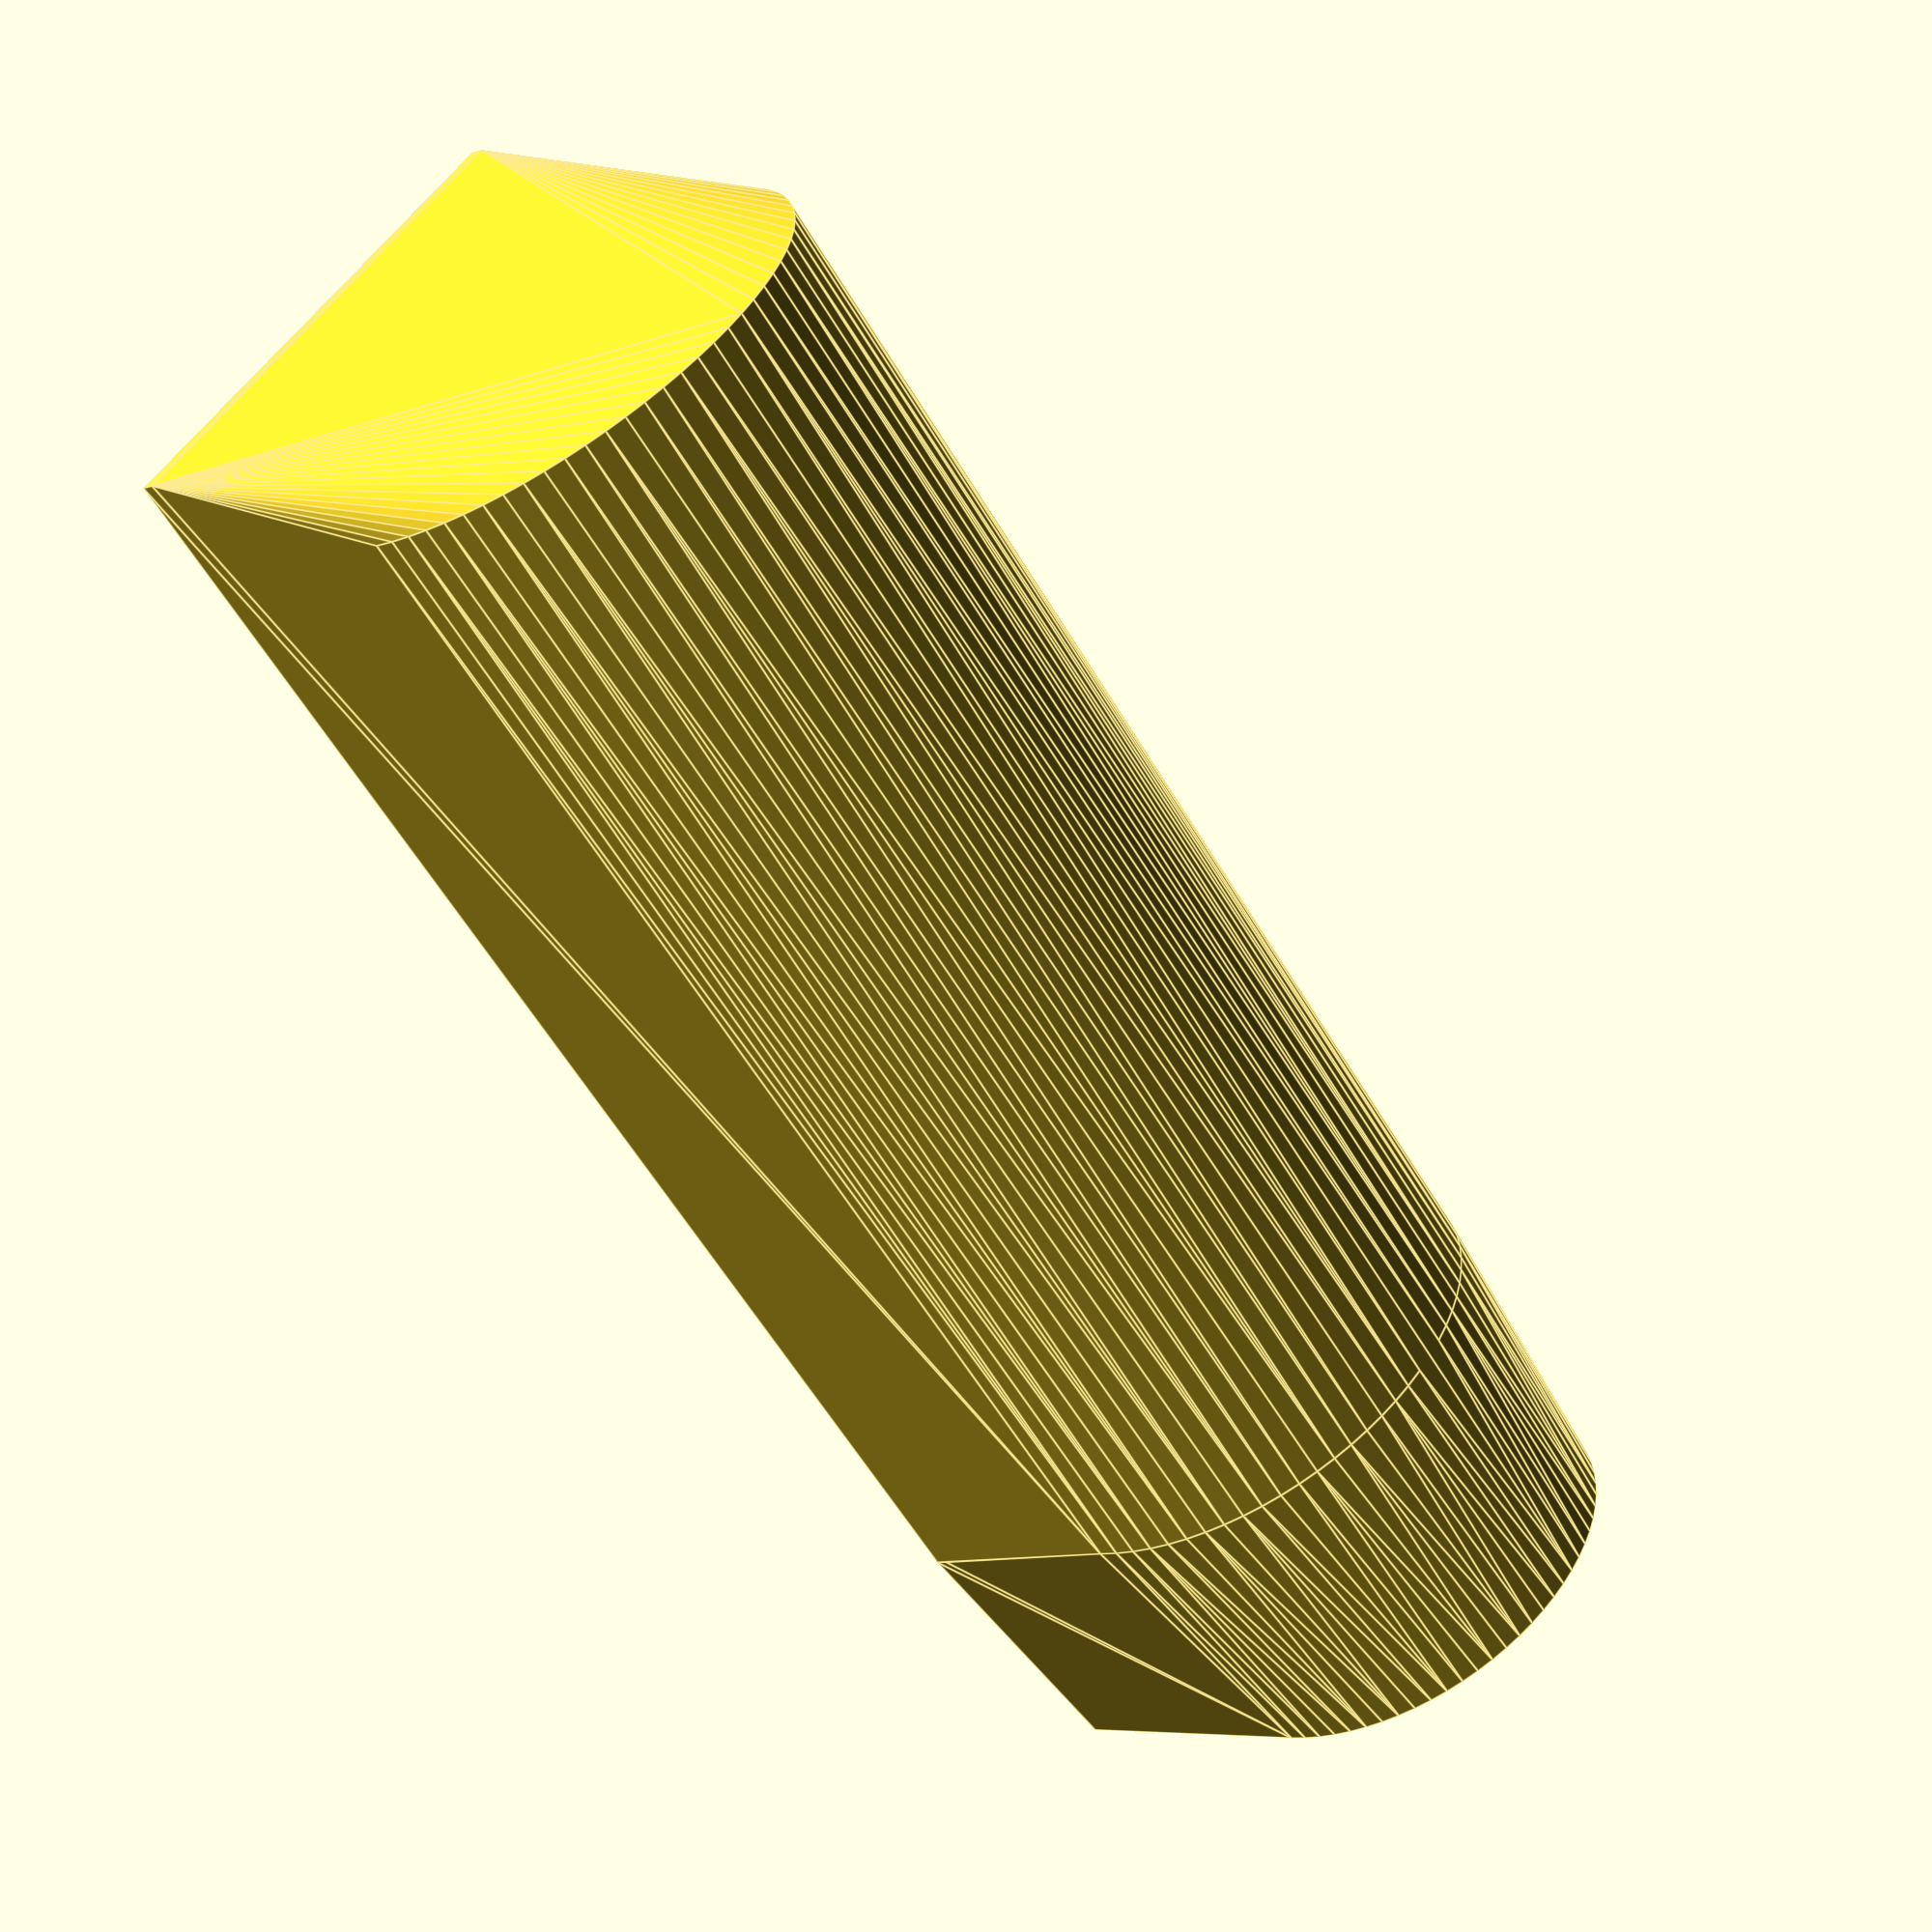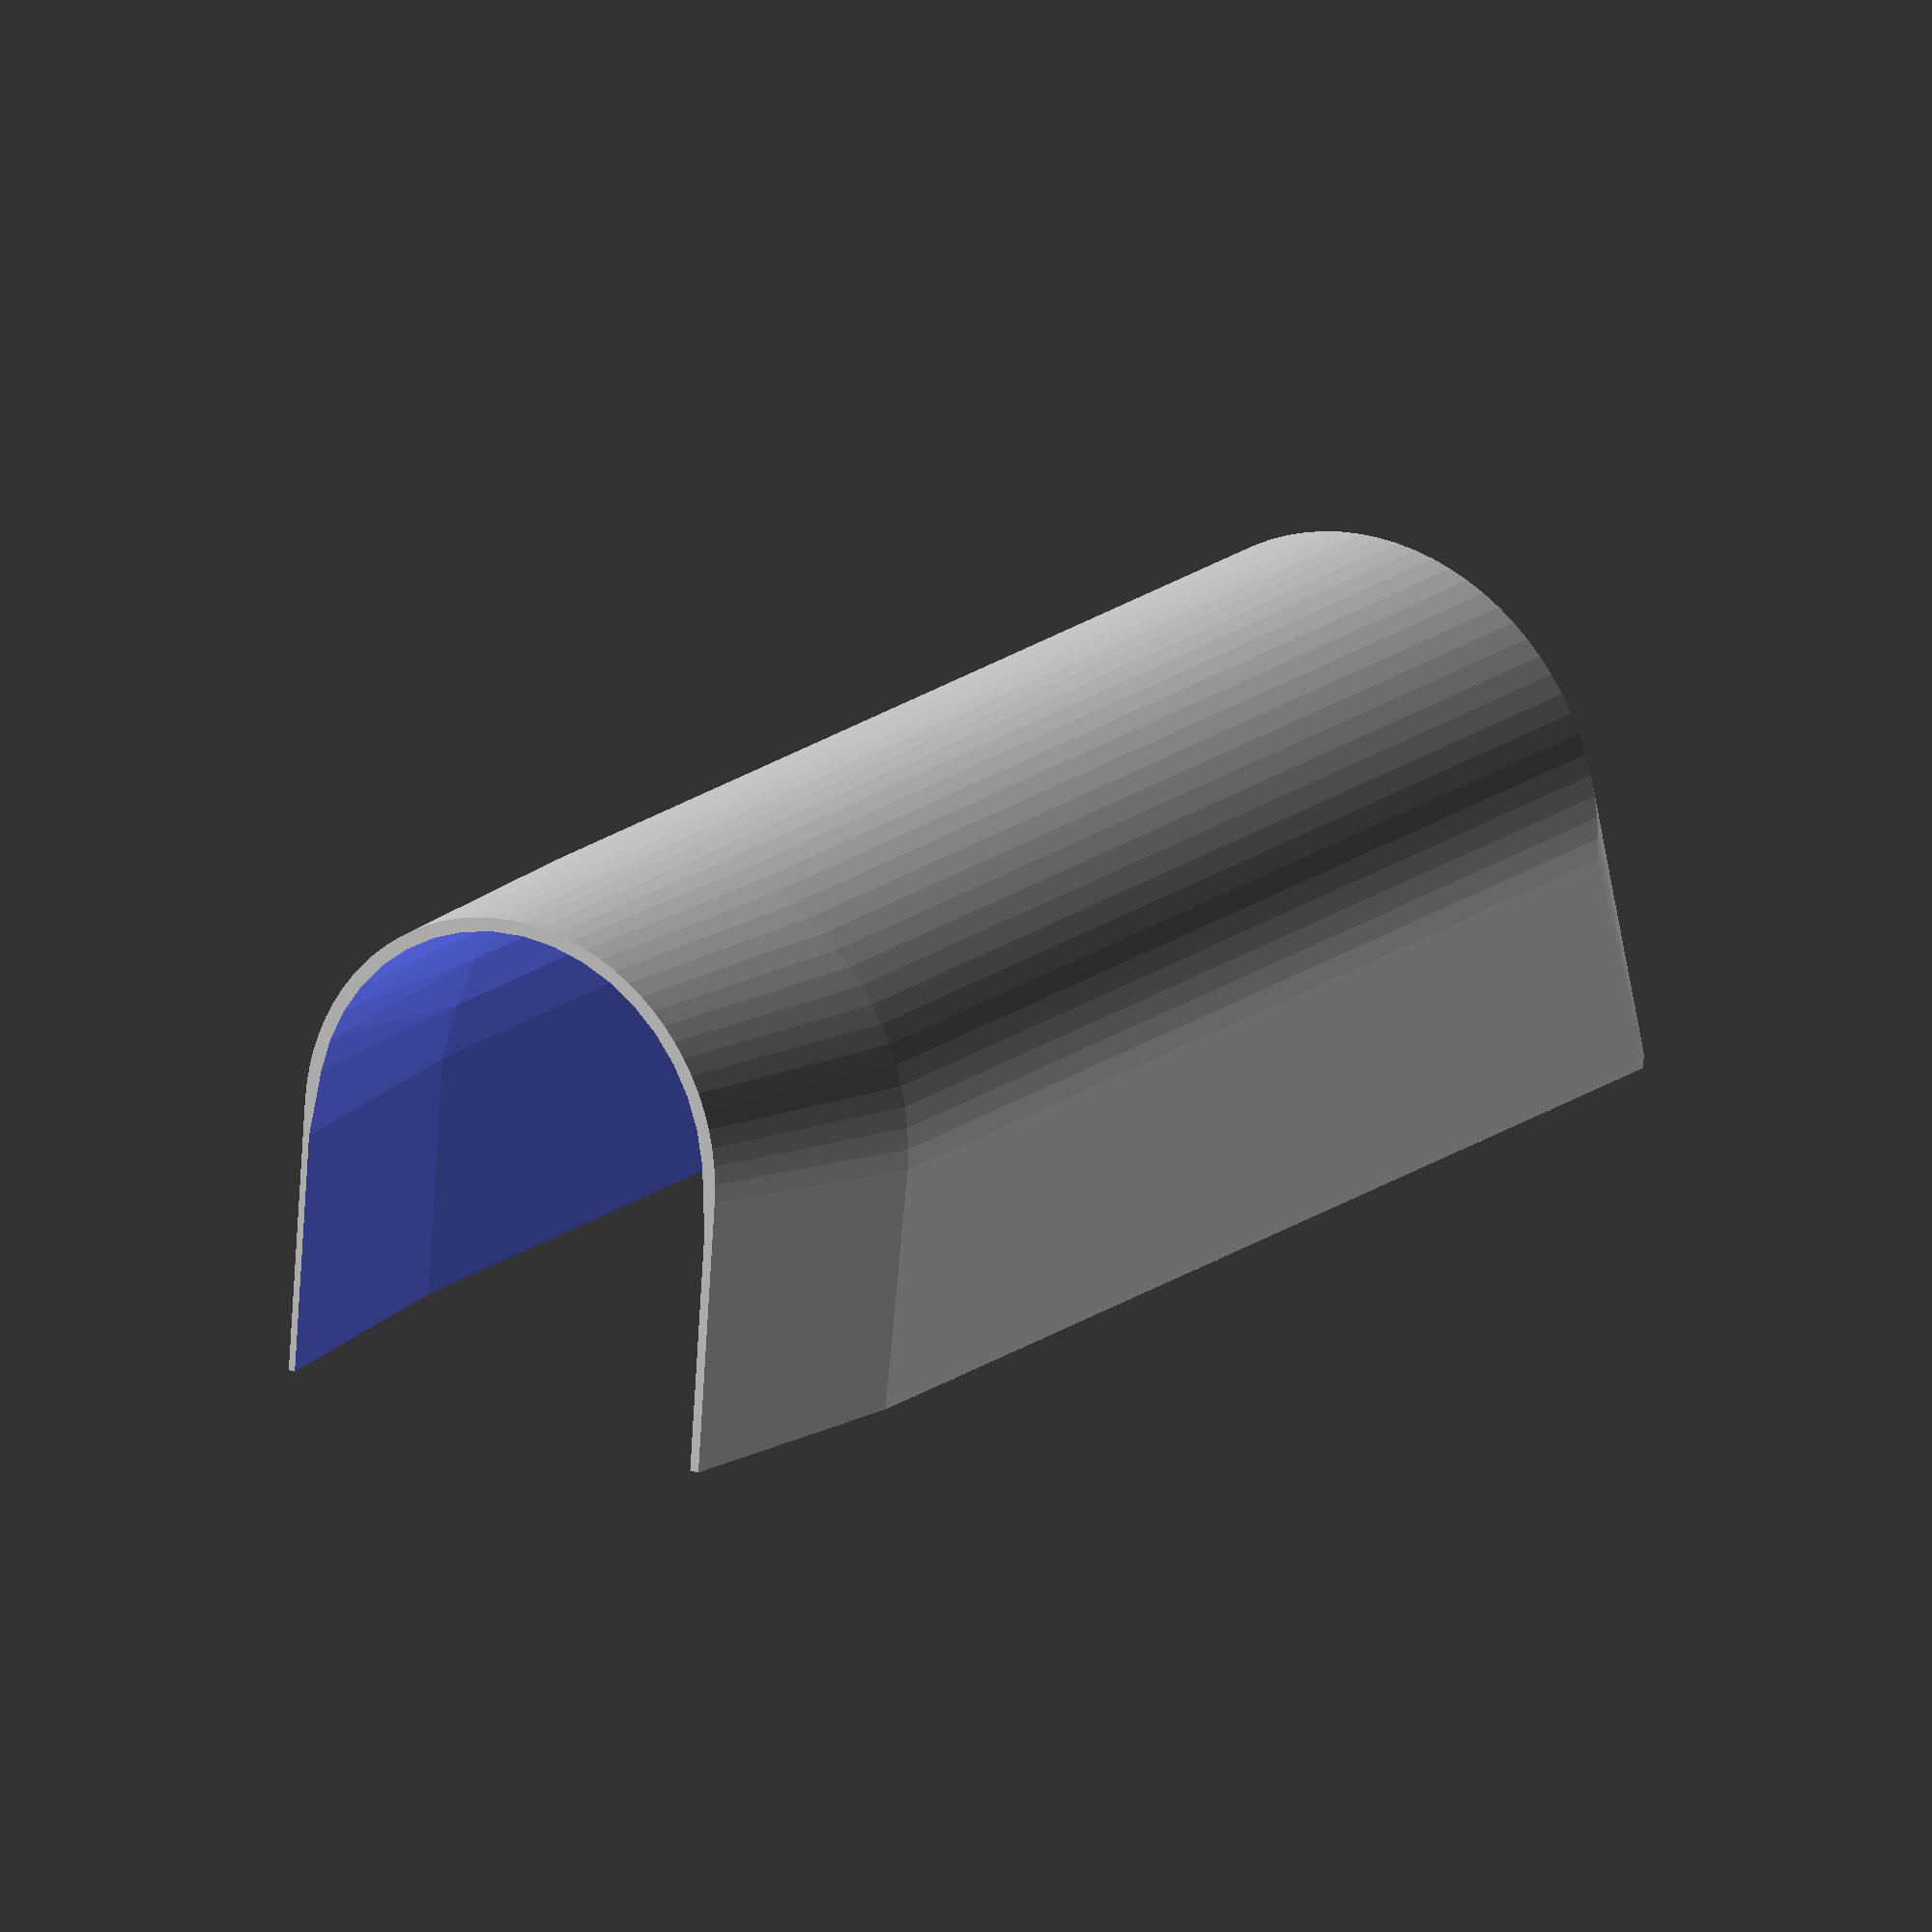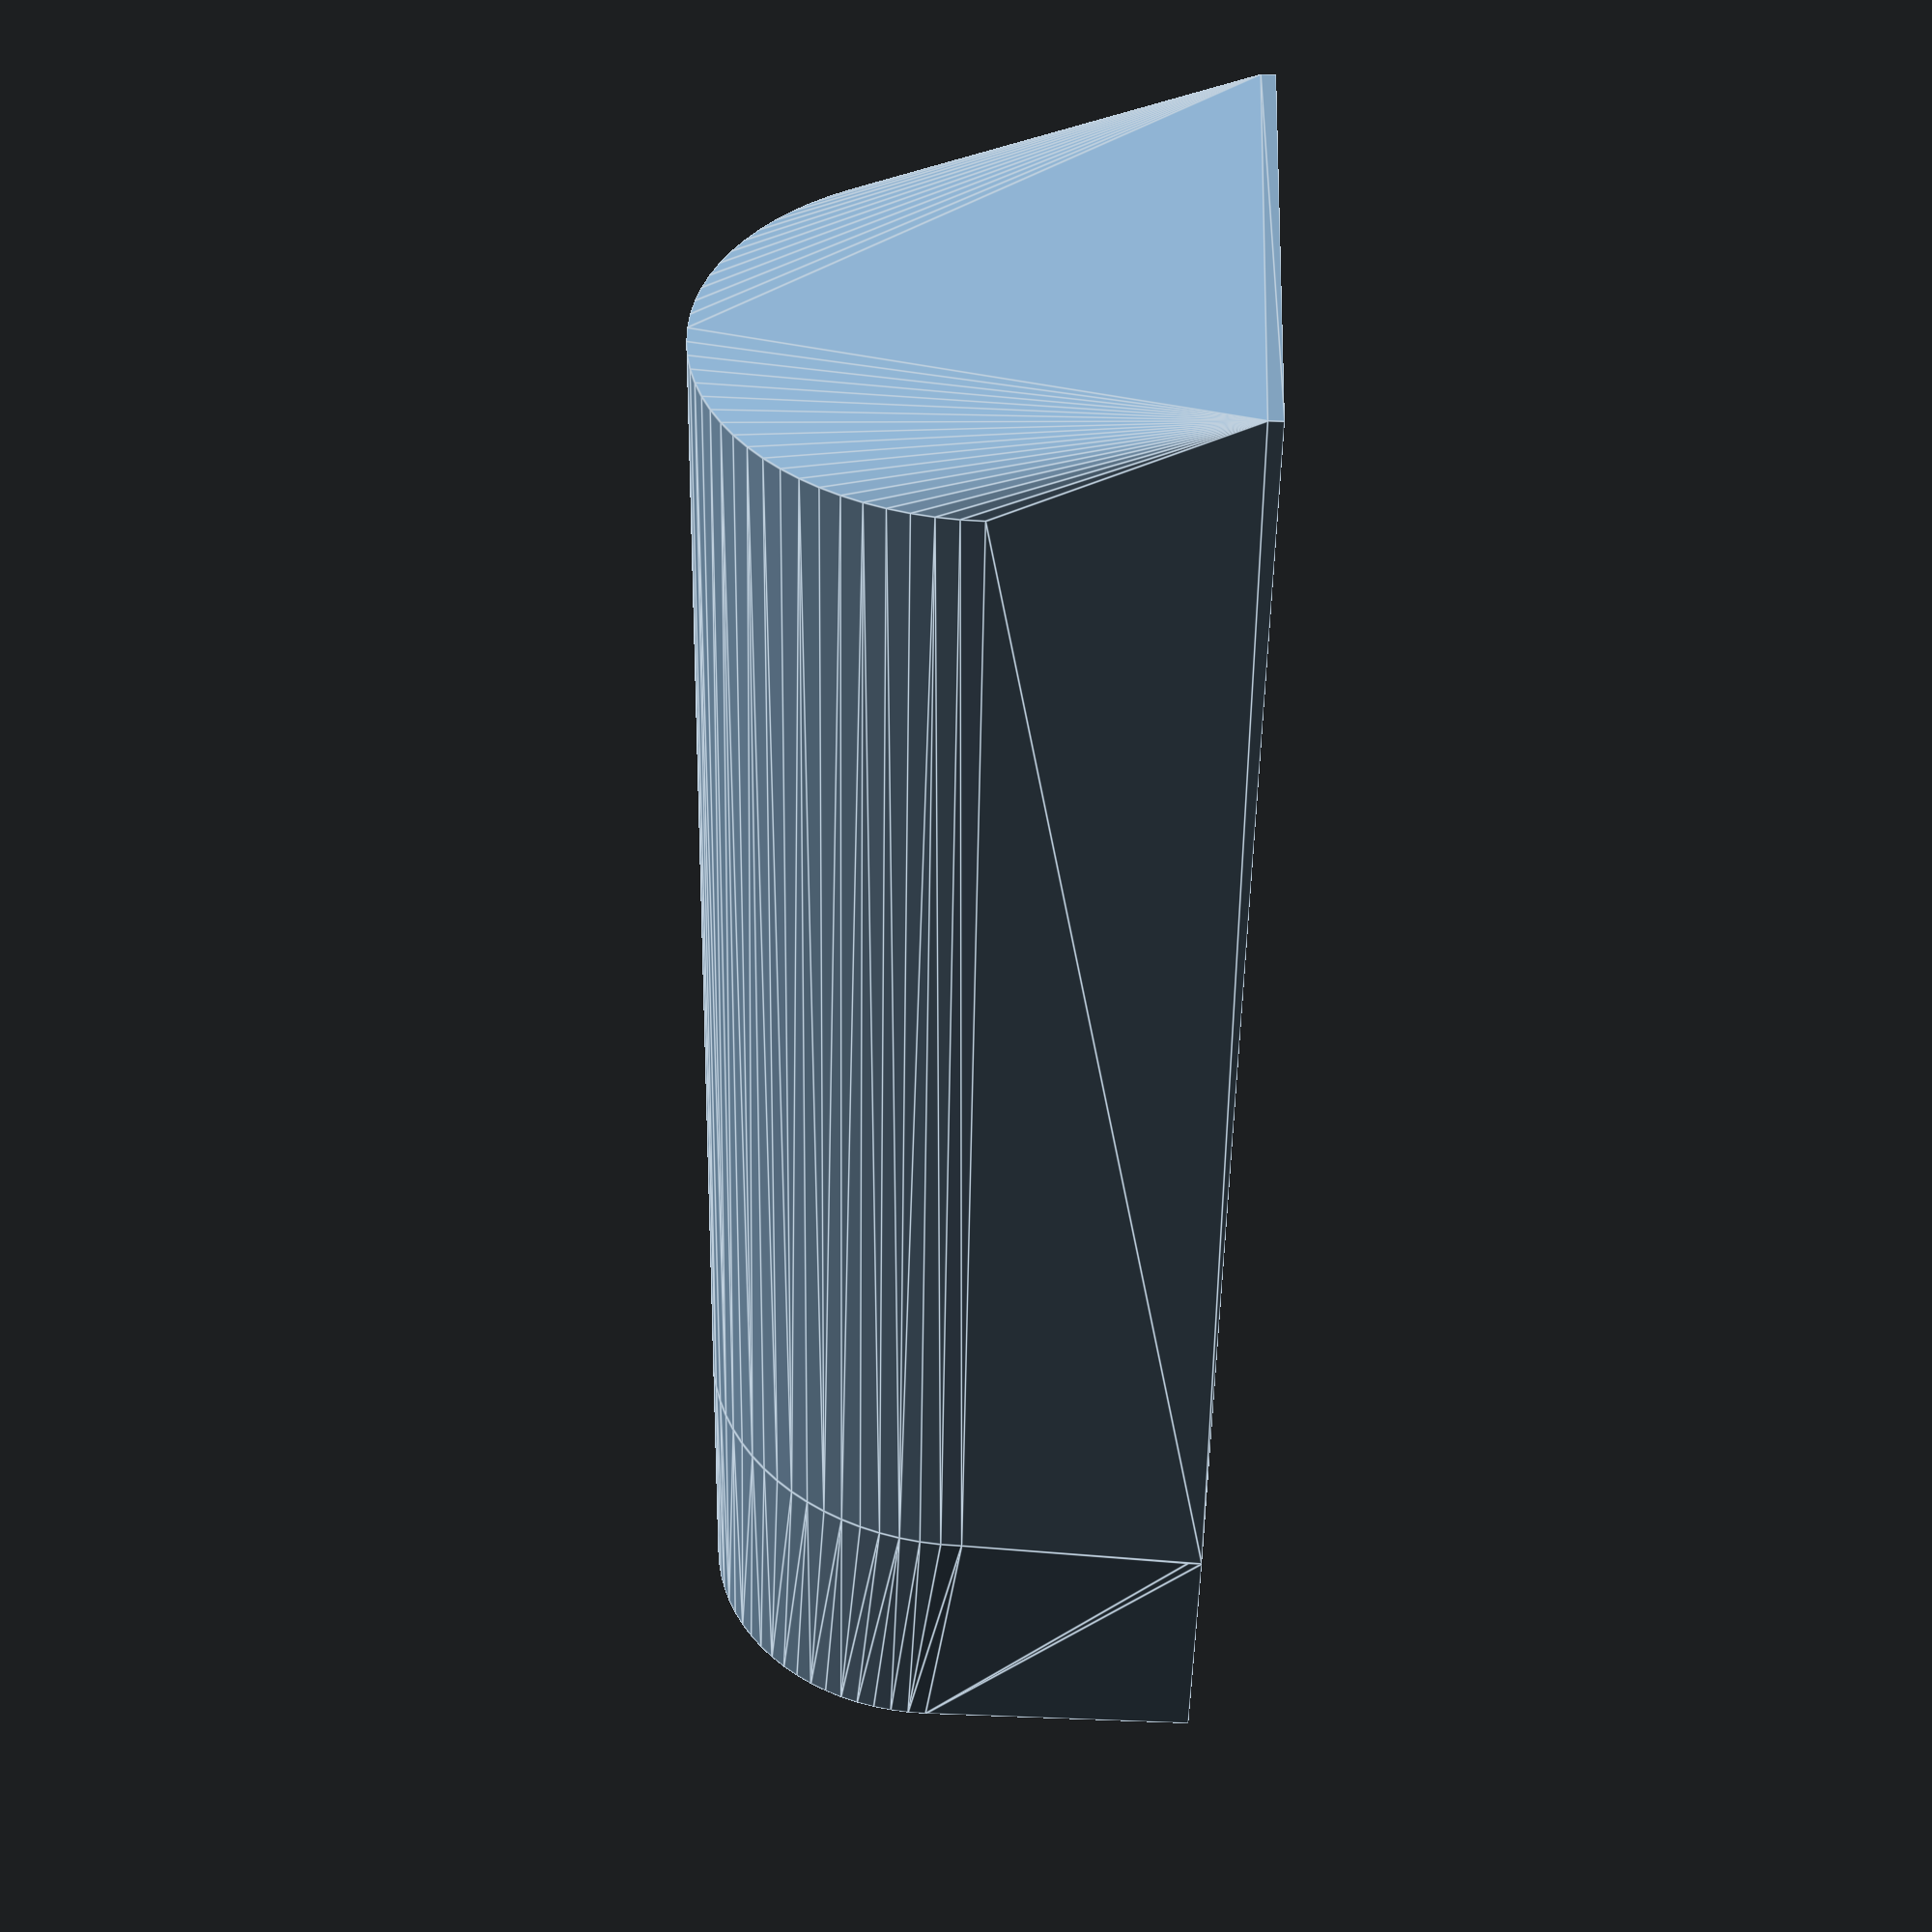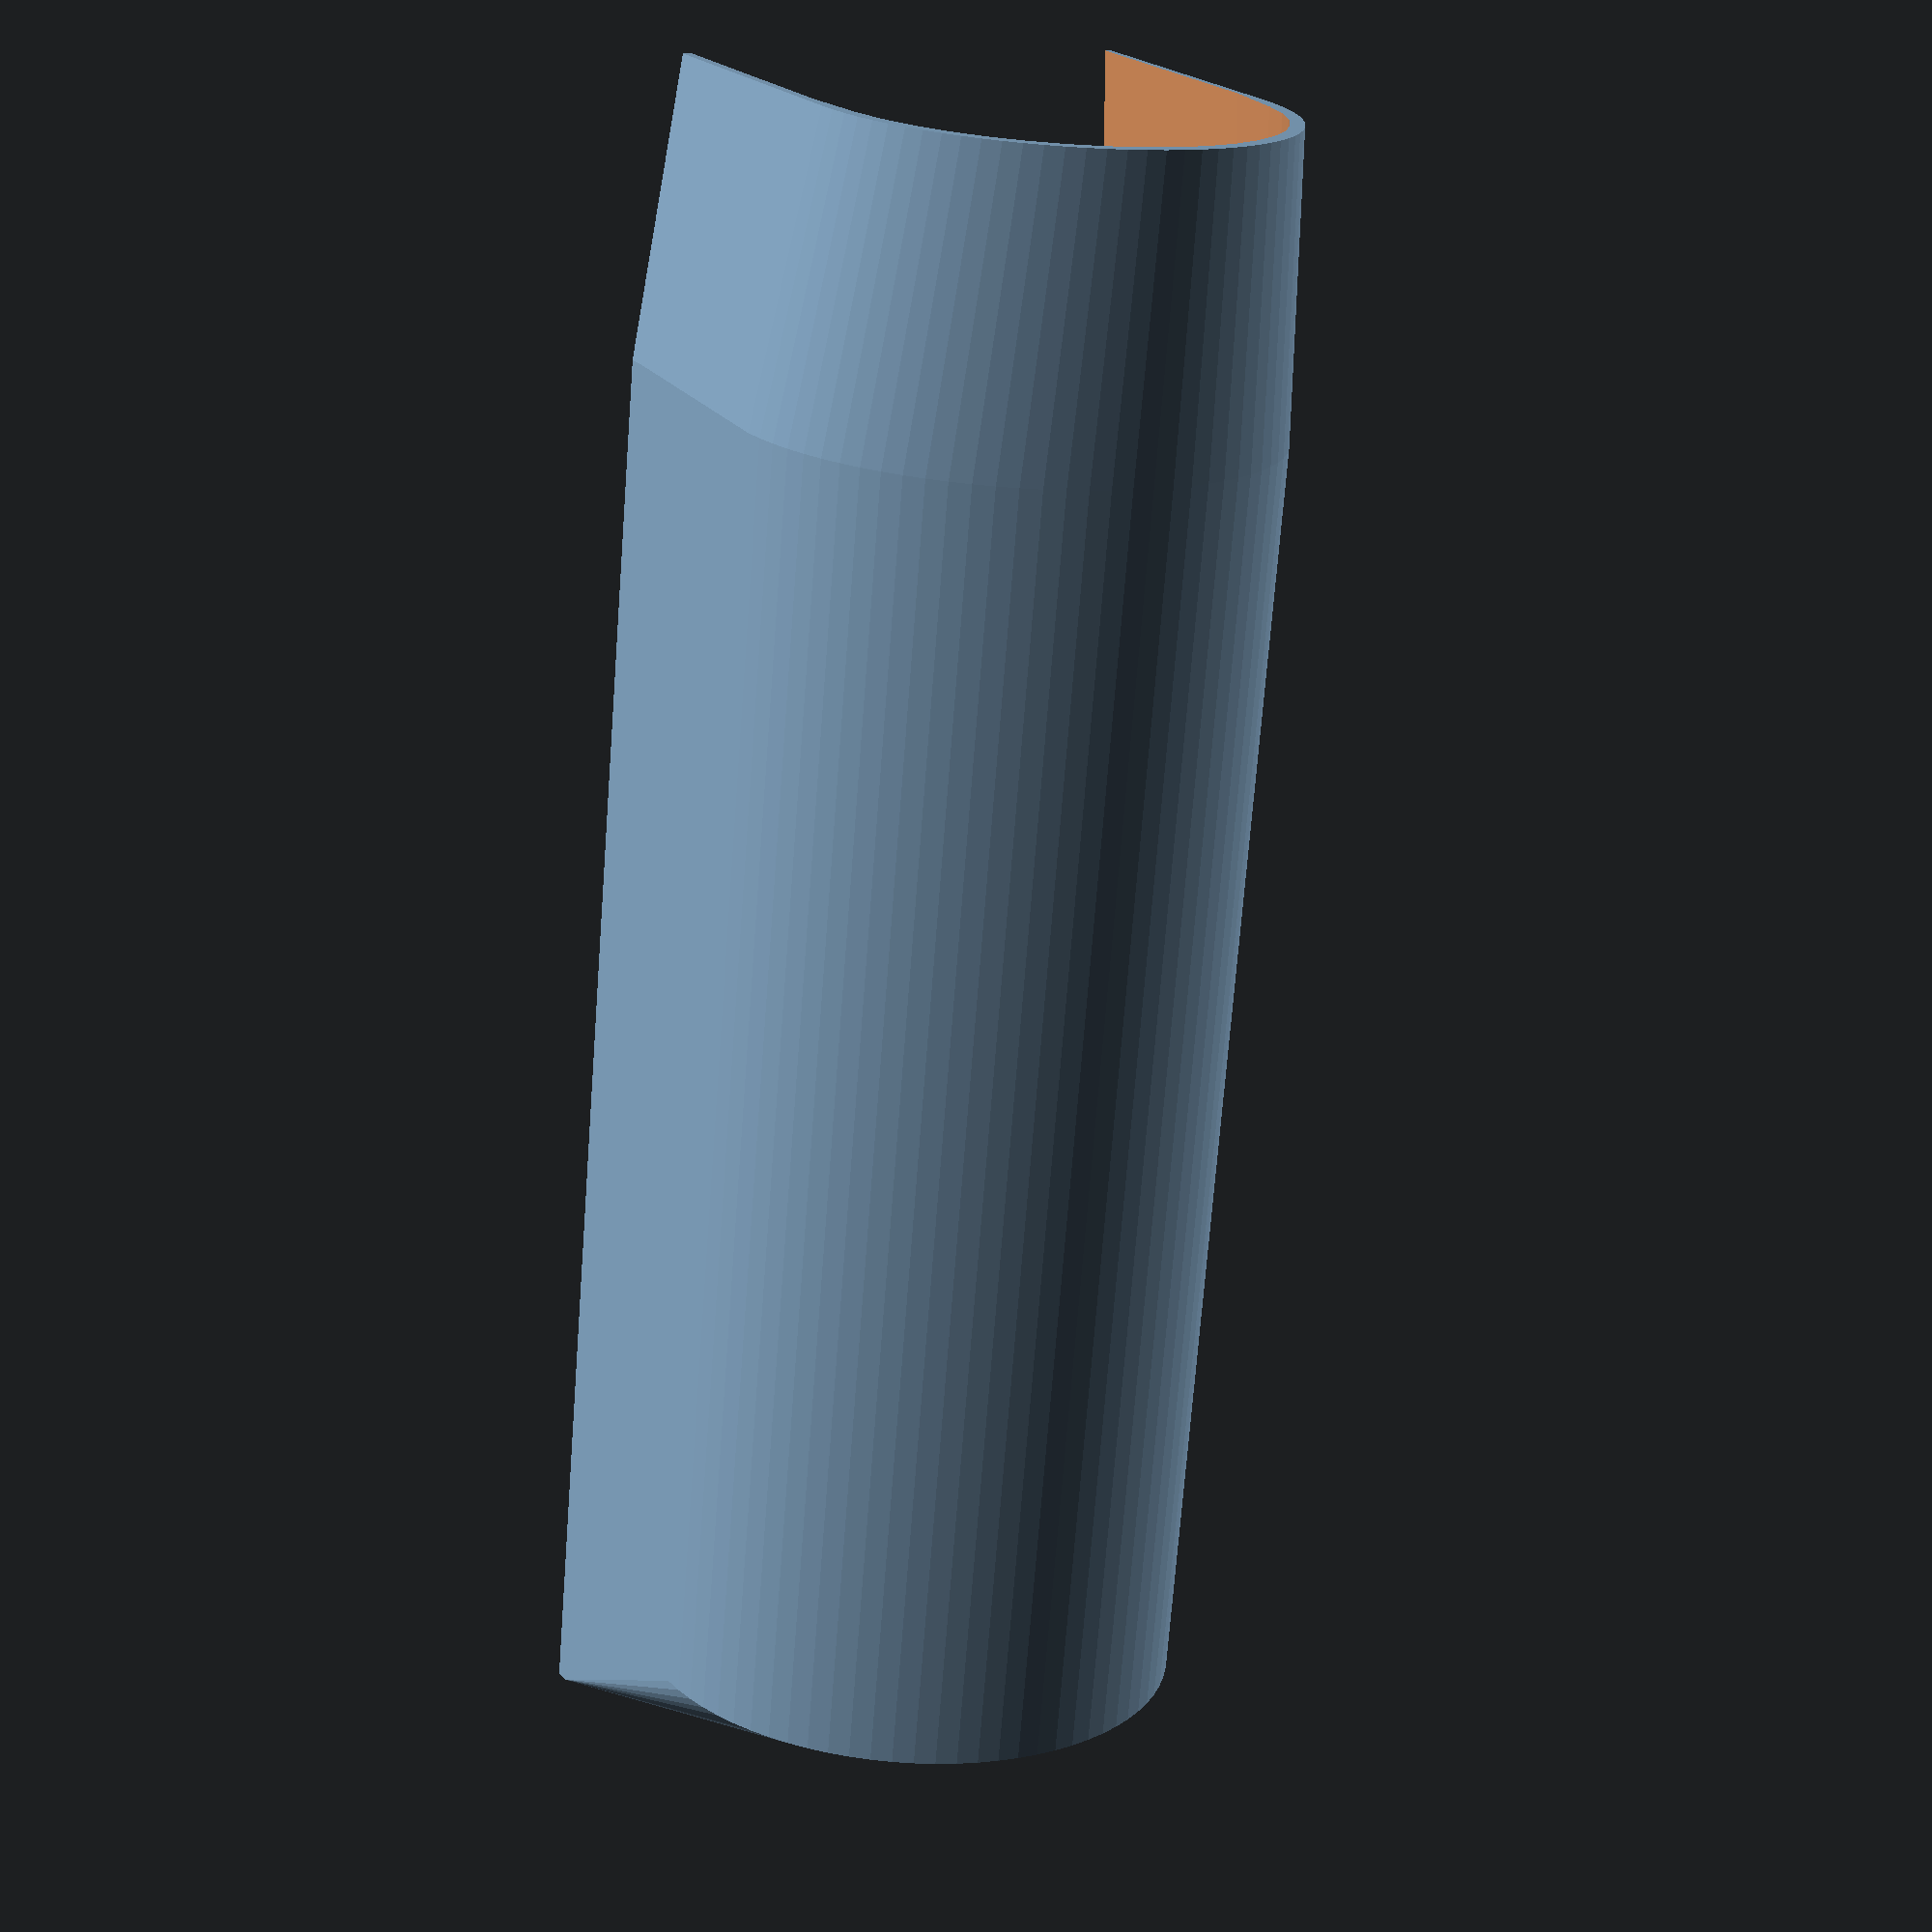
<openscad>


difference() {
  hull() {
    cube([39,100,1]);
    // taper base
    translate([0,100-0.01,0]) hull() {
      cube([39,1,1]);
      translate([5/2,22-1,0]) cube([34,1,1]);
    }
    
    // round top
    intersection() {
      cube([39,122,39]);
      union() {
        translate([39/2,100,37-39/2]) rotate([90,0,0])
          cylinder(d=39, h=92, $fn=80);
        translate([34/2+5/2,122,37-34/2]) rotate([90,0,0])
          cylinder(d=34, h=22, $fn=80);
      }
    }

  }
  // notches on side
  //translate([-0.01,80,-0.01]) cube([39.02,24,1.1]);
  
  hull() {
    translate([39/2,100,37-39/2]) rotate([90,0,0])
      cylinder(d=37, h=90);
    translate([34/2+5/2,122.1,37-34/2]) rotate([90,0,0])
      cylinder(d=32, h=2, $fn=40);
    
    // leave the front end open for the taper
    translate([1,1,-0.01]) hull() {
      translate([0,10,37-39/2]) cube([37,89,0.01]);
      cube([37,99,0.01]);

    }
    
    // taper base cutout
    translate([1,100-0.01,-0.01]) hull() {
      cube([37,1,37-39/2]);
      translate([5/2,24.1,0]) cube([32.2,1,37-39/2]);
    }
  }
  
}
</openscad>
<views>
elev=6.6 azim=134.0 roll=315.4 proj=p view=edges
elev=251.7 azim=31.9 roll=183.3 proj=o view=wireframe
elev=113.5 azim=335.0 roll=87.8 proj=p view=edges
elev=158.4 azim=185.1 roll=209.6 proj=p view=solid
</views>
